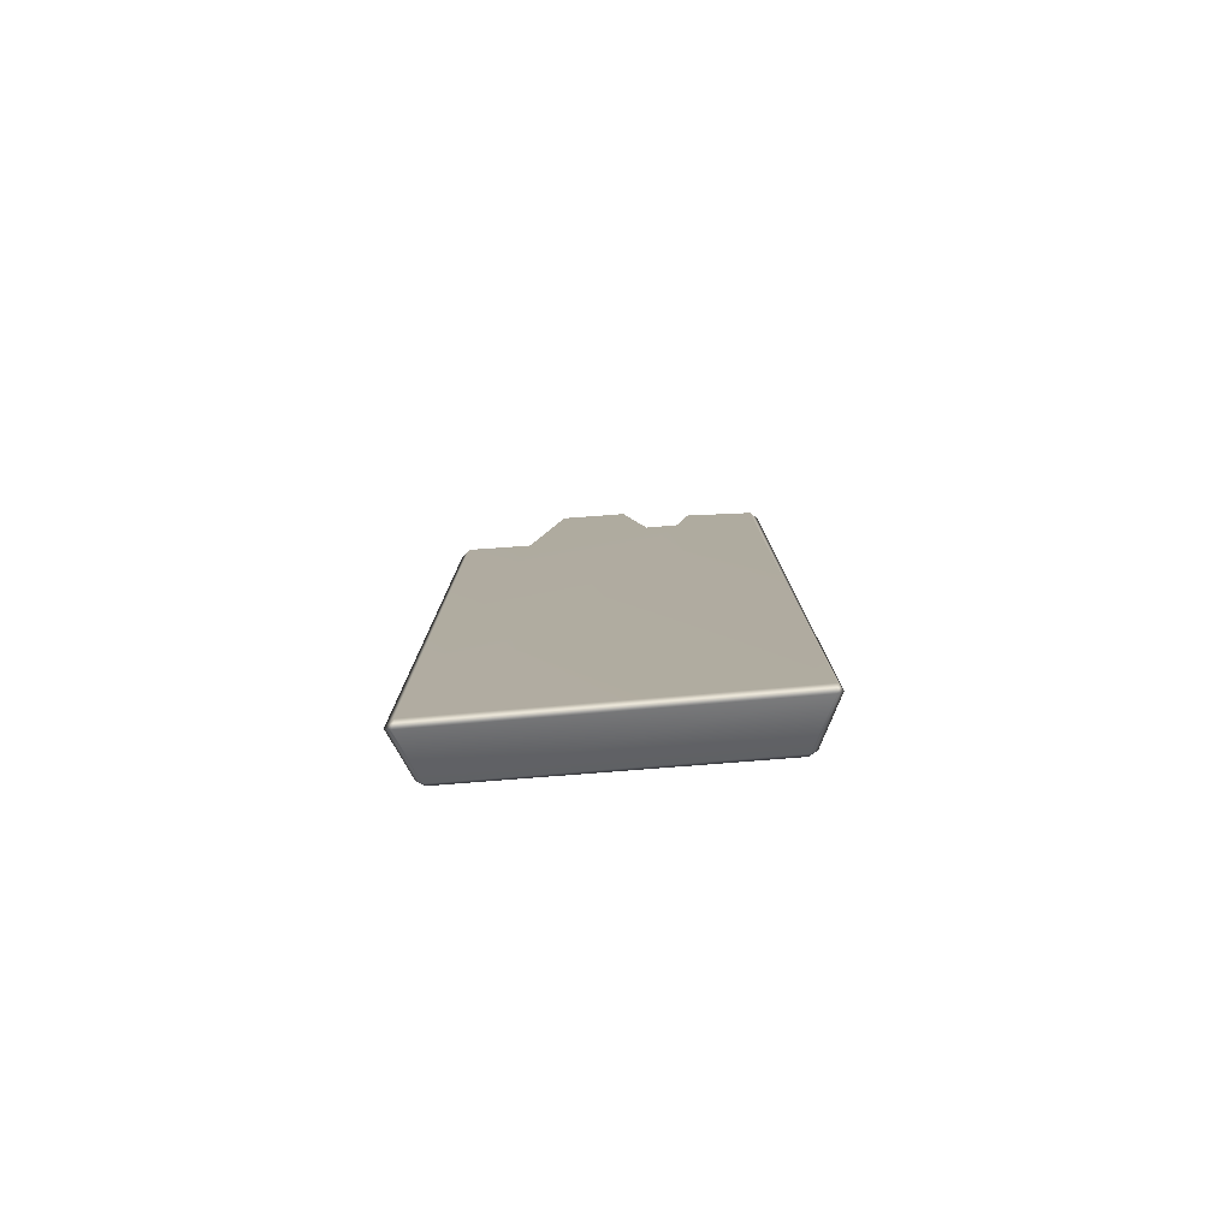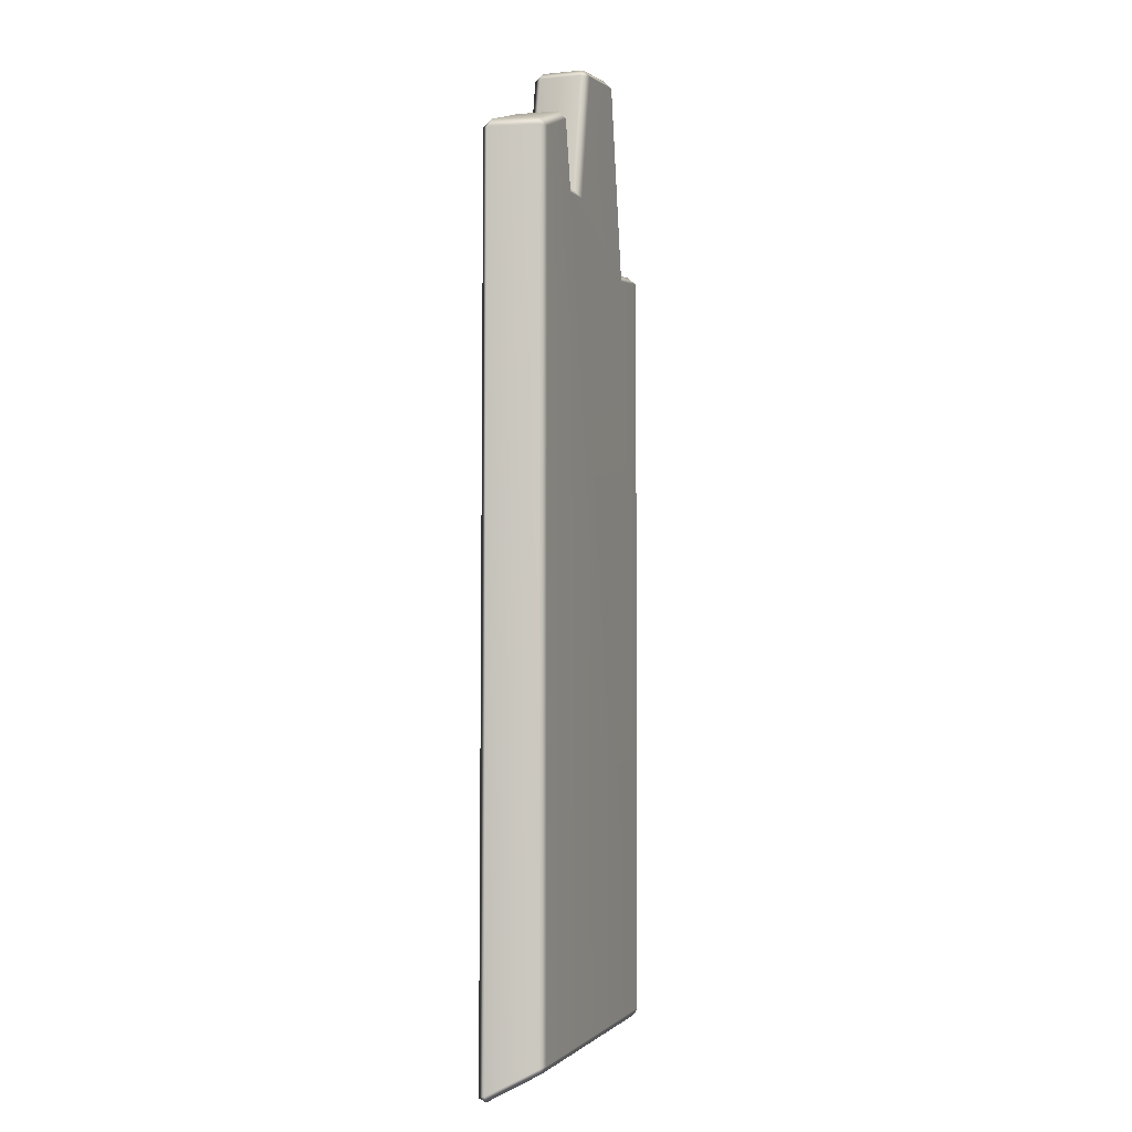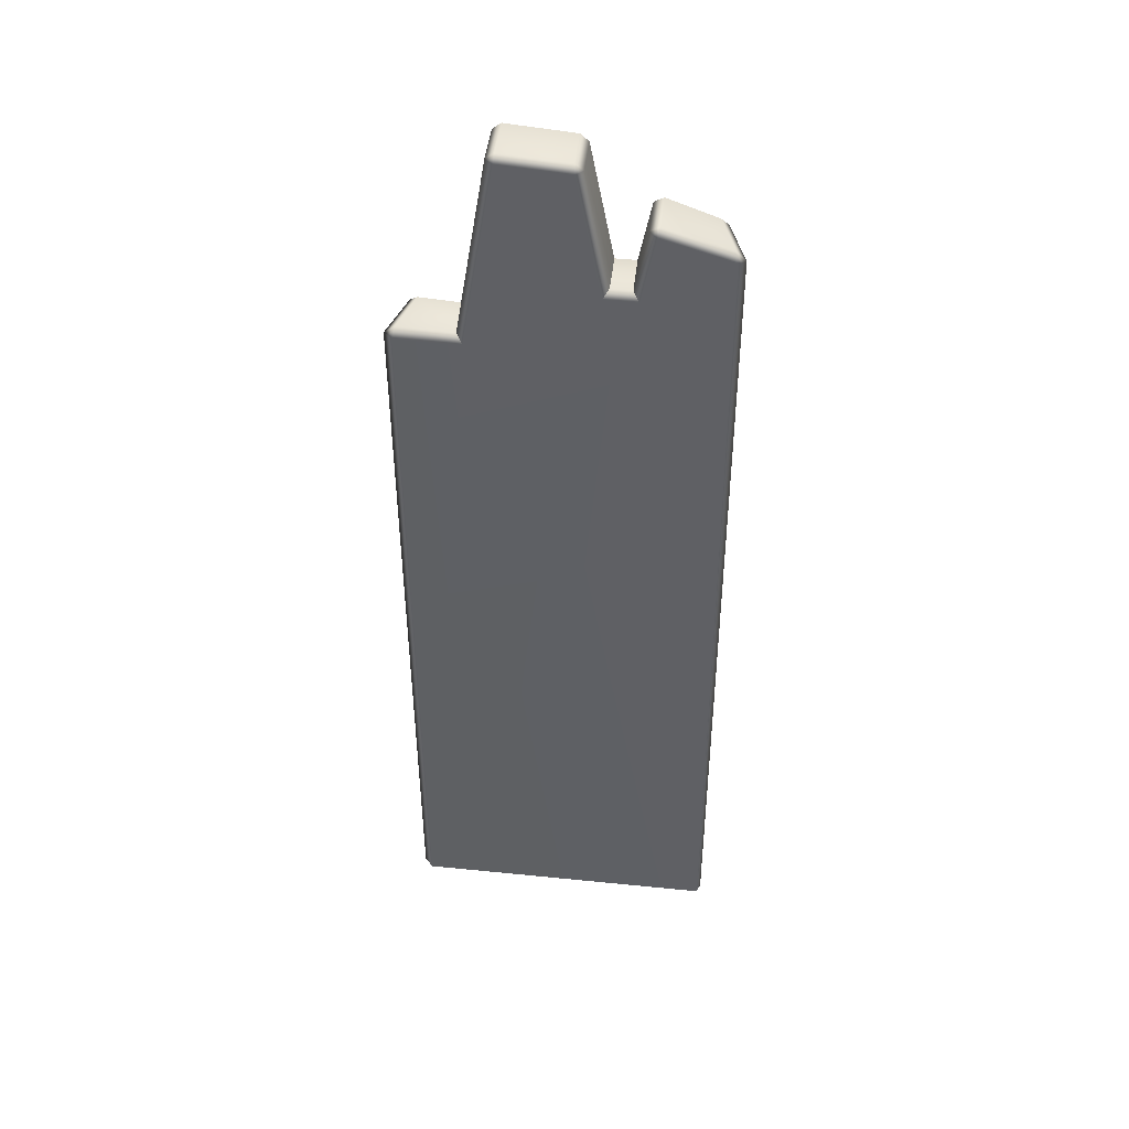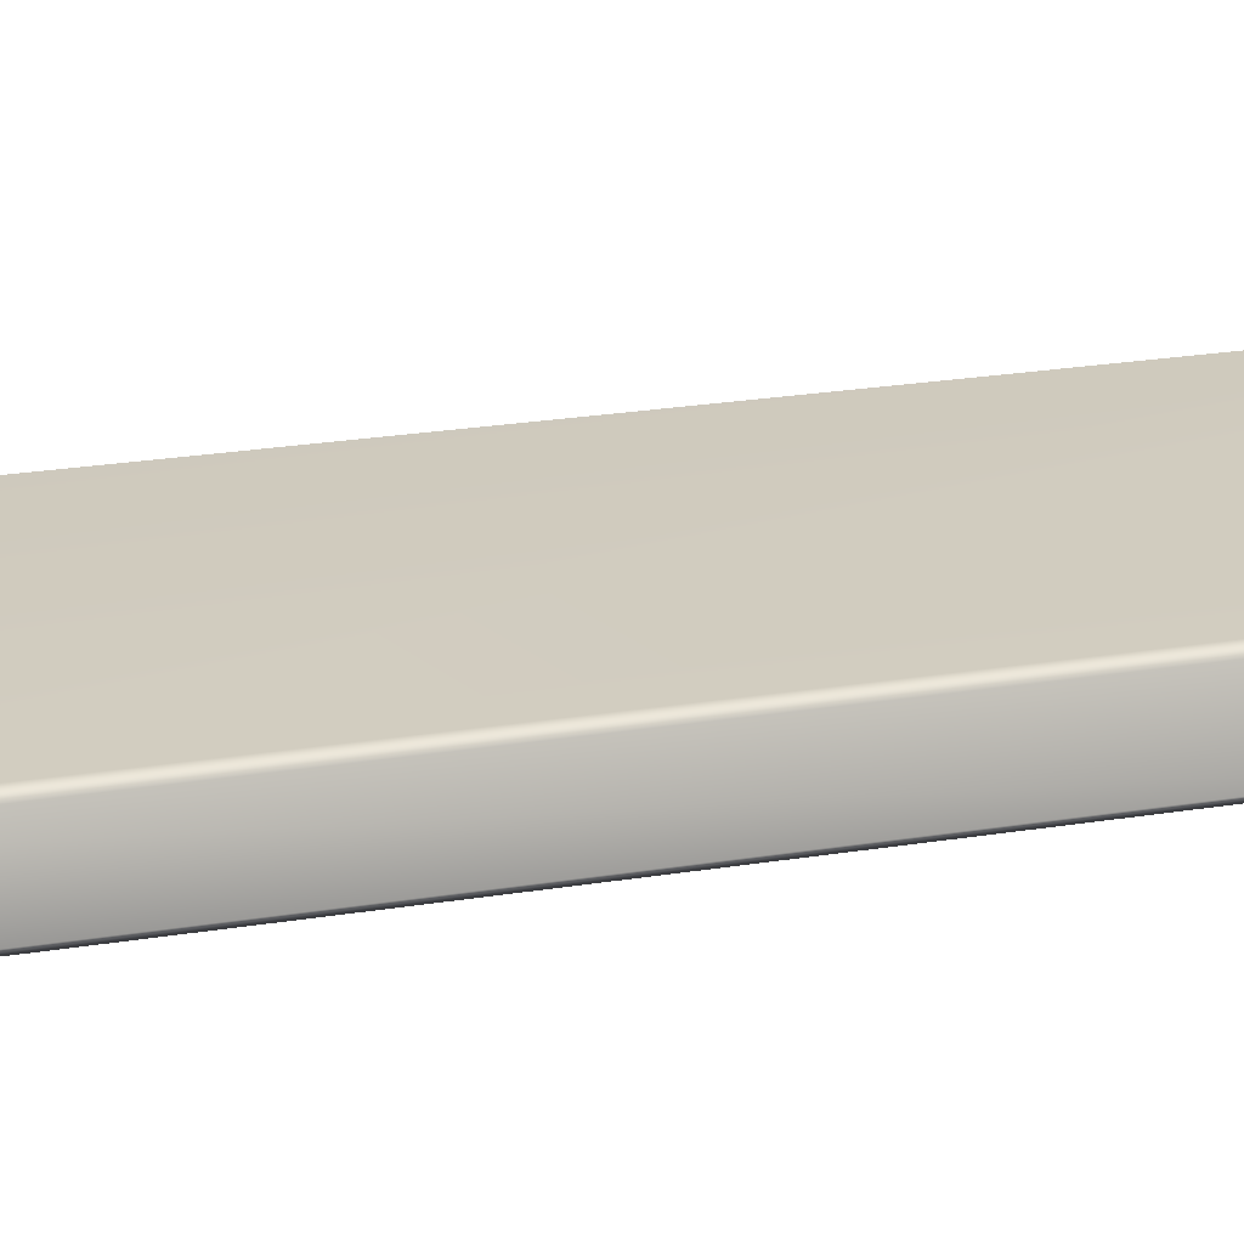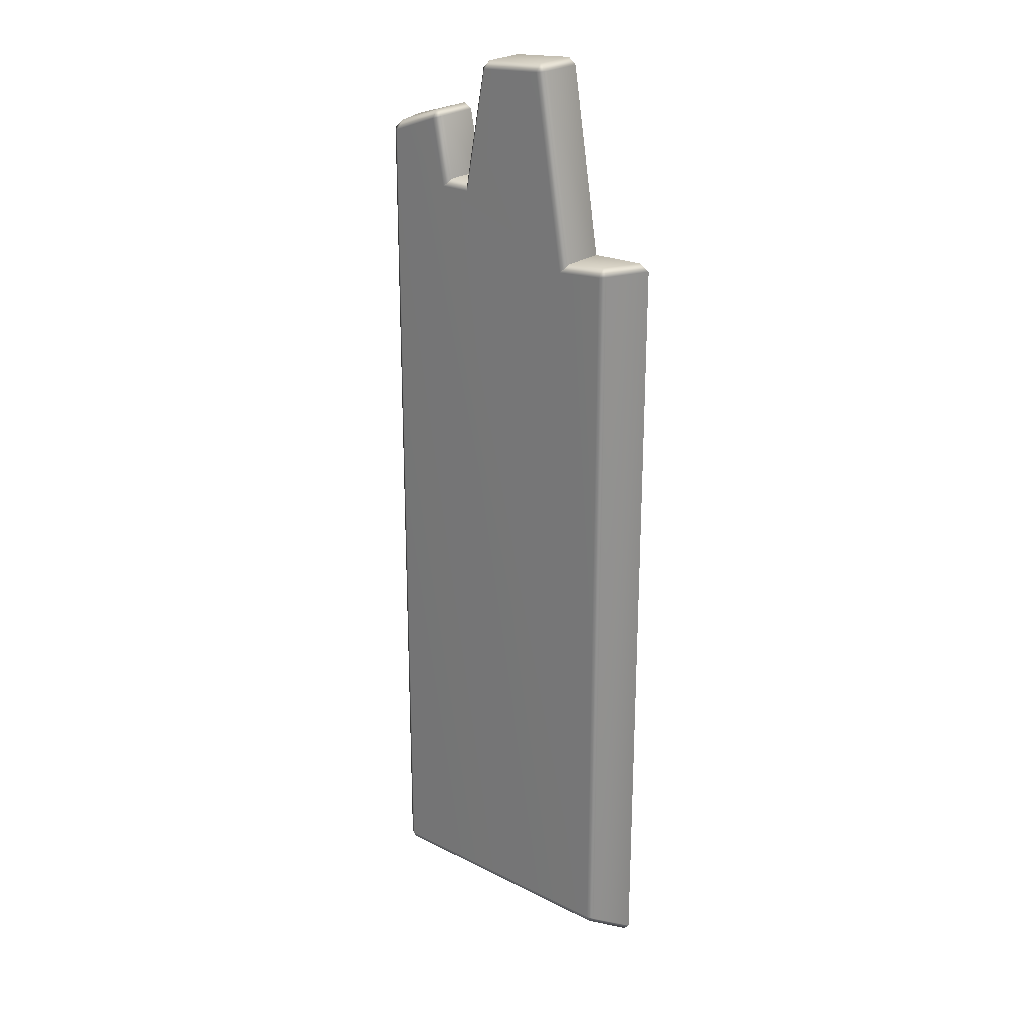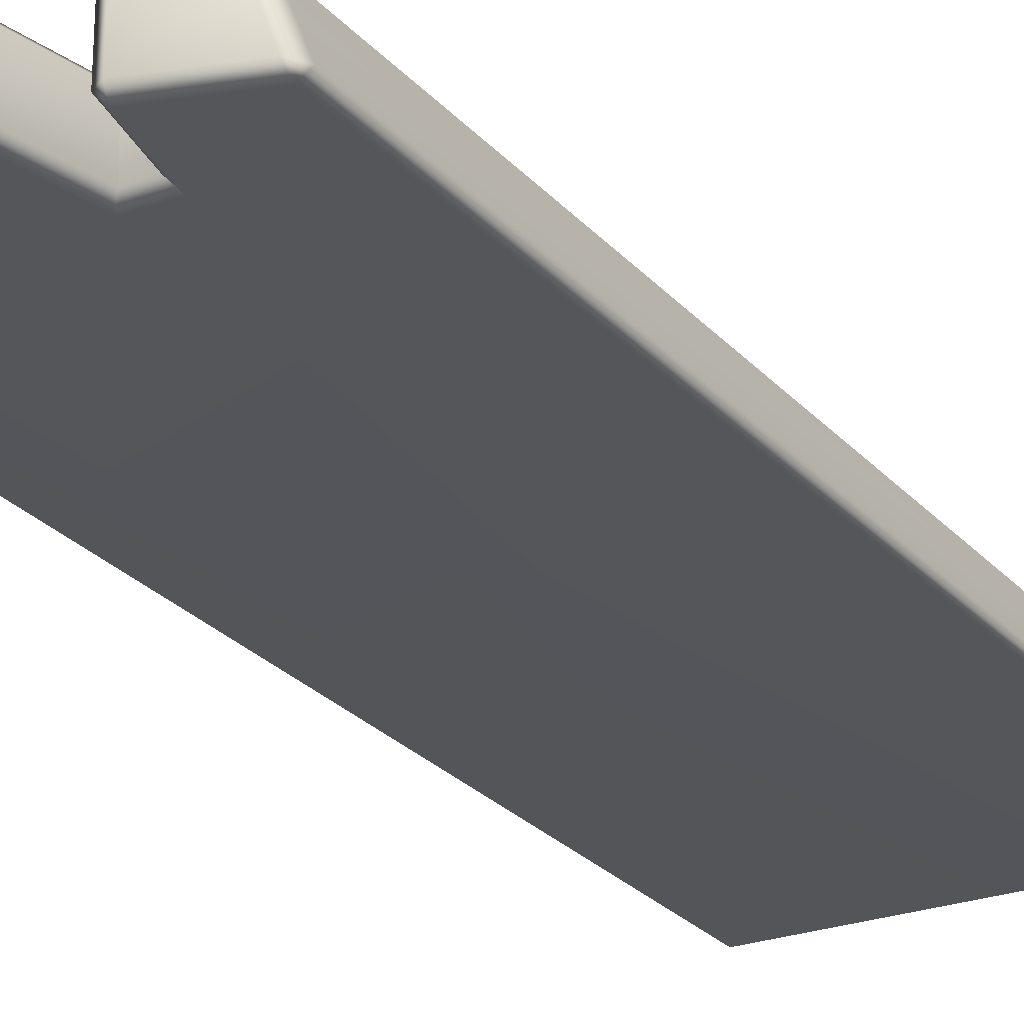
<metadata>
{"format":"obj","ext":"obj","renderer":"f3d","projection":"perspective","resolution":1024,"background":"white","views":[{"elev":-79.8,"azim":4.8,"up":"+Z"},{"elev":-1.9,"azim":109.8,"up":"+Z"},{"elev":45.8,"azim":6.4,"up":"+Z"},{"elev":23.7,"azim":-105.4,"up":"+Y"},{"elev":24.4,"azim":-139.2,"up":"+Z"},{"elev":-25.2,"azim":30.6,"up":"+Y"}]}
</metadata>
<code>
g m_airballoon_floorboard_broken_01
v -0.3103 0.05626 -1.038
v 0.3019 0.05541 -1.052
v 0.2994 0.06487 -1.036
v -0.3091 0.0651 -1.022
v -0.3239 0.0543 -1.026
v 0.3151 0.05404 -1.04
v 0.2957 0.06497 0.9064
v 0.1517 0.06502 0.7975
v -0.1955 0.06507 0.6606
v -0.3049 0.06507 0.6709
v -0.2097 0.04809 0.6791
v 0.07819 0.06505 0.798
v 0.1376 0.04805 0.8146
v 0.09223 0.04807 0.8149
v -0.1248 0.06506 1.091
v -0.1416 0.04876 1.093
v -0.2097 0.04809 0.6791
v 0.02453 0.06506 1.079
v 0.09223 0.04807 0.8149
v 0.04134 0.04785 1.08
v 0.1809 0.06501 0.9486
v 0.2949 0.04685 0.926
v 0.185 0.04826 0.9656
v 0.1643 0.04827 0.9541
v -0.3197 0.05429 0.6721
v -0.3239 0.0543 -1.026
v -0.3571 -0.04868 -1.089
v -0.3441 -0.04889 -1.104
v -0.3103 0.05626 -1.038
v -0.3551 -0.04871 0.6681
v -0.3197 0.05429 0.6721
v -0.3379 -0.06486 -1.097
v 0.348 -0.06454 -1.1
v 0.3446 -0.04921 -1.109
v -0.3441 -0.04889 -1.104
v -0.3571 -0.04868 -1.089
v 0.3019 0.05541 -1.052
v 0.3446 -0.04921 -1.109
v 0.3571 -0.04915 -1.094
v 0.3151 0.05404 -1.04
v 0.3108 0.05407 0.9071
v 0.2957 0.06497 0.9064
v 0.2994 0.06487 -1.036
v 0.3488 -0.04893 0.9021
v 0.3277 -0.04531 0.9228
v 0.2949 0.04685 0.926
v -0.3103 0.05626 -1.038
v -0.3441 -0.04889 -1.104
v 0.3446 -0.04921 -1.109
v 0.3019 0.05541 -1.052
v 0.348 -0.06454 -1.1
v 0.3571 -0.04915 -1.094
v 0.3446 -0.04921 -1.109
v 0.1644 -0.0459 0.9546
v 0.1643 0.04827 0.9541
v 0.185 0.04826 0.9656
v 0.185 -0.04591 0.9671
v 0.1809 0.06501 0.9486
v 0.1809 -0.06384 0.9506
v 0.1517 -0.06384 0.7975
v 0.1376 -0.04686 0.8146
v 0.1644 -0.0459 0.9546
v 0.3317 -0.06389 0.9057
v 0.185 -0.04591 0.9671
v -0.3379 -0.06486 -1.097
v 0.348 -0.06454 -1.1
v -0.1954 -0.06365 0.6617
v 0.07819 -0.06381 0.798
v 0.09223 -0.04684 0.8149
v 0.1376 -0.04686 0.8146
v -0.1248 -0.06379 1.091
v -0.2097 -0.04678 0.6791
v -0.1416 -0.0475 1.093
v 0.02453 -0.0638 1.079
v -0.1227 -0.0475 1.108
v 0.02321 -0.04659 1.096
v -0.3361 -0.06482 0.6659
v -0.3326 -0.04567 0.6838
v -0.2097 -0.04678 0.6791
v -0.3551 -0.04871 0.6681
v -0.3571 -0.04868 -1.089
v 0.3571 -0.04915 -1.094
v 0.3488 -0.04893 0.9021
v 0.3277 -0.04531 0.9228
v 0.185 -0.04591 0.9671
v 0.3277 -0.04531 0.9228
v 0.3317 -0.06389 0.9057
v 0.2949 0.04685 0.926
v 0.185 0.04826 0.9656
v 0.1644 -0.0459 0.9546
v 0.1809 -0.06384 0.9506
v 0.07819 -0.06381 0.798
v 0.02453 -0.0638 1.079
v 0.04134 -0.04659 1.08
v 0.09223 -0.04684 0.8149
v 0.02321 -0.04659 1.096
v 0.02321 -0.04659 1.096
v 0.02321 0.04785 1.096
v 0.04134 0.04785 1.08
v 0.04134 -0.04659 1.08
v 0.09223 0.04807 0.8149
v 0.09223 -0.04684 0.8149
v -0.1416 -0.0475 1.093
v -0.1416 0.04876 1.093
v -0.1227 0.04876 1.108
v -0.1227 -0.0475 1.108
v -0.2097 -0.04678 0.6791
v -0.2097 0.04809 0.6791
v -0.1248 -0.06379 1.091
v 0.1643 0.04827 0.9541
v 0.1376 0.04805 0.8146
v 0.1517 0.06502 0.7975
v 0.1376 -0.04686 0.8146
v 0.1643 0.04827 0.9541
v 0.1644 -0.0459 0.9546
v 0.3108 0.05407 0.9071
v 0.2949 0.04685 0.926
v 0.02321 0.04785 1.096
v -0.1227 0.04876 1.108
v -0.1248 0.06506 1.091
v 0.02453 0.06506 1.079
v -0.1227 -0.0475 1.108
v 0.02321 -0.04659 1.096
v 0.04134 0.04785 1.08
v -0.2097 0.04809 0.6791
v -0.3021 0.04535 0.6878
v -0.3049 0.06507 0.6709
v -0.3021 0.04535 0.6878
v -0.3197 0.05429 0.6721
v -0.3551 -0.04871 0.6681
v -0.3326 -0.04567 0.6838
v 0.09223 -0.04684 0.8149
v 0.09223 0.04807 0.8149
v 0.1376 0.04805 0.8146
v 0.1376 -0.04686 0.8146
v -0.3021 0.04535 0.6878
v -0.2097 0.04809 0.6791
v -0.2097 -0.04678 0.6791
v -0.3326 -0.04567 0.6838
v -0.1227 0.04876 1.108
v -0.1416 0.04876 1.093
v -0.1248 0.06506 1.091
g m_airballoon_floorboard_broken_01_0
f 3 2 1
f 4 3 1
f 5 4 1
f 2 3 6
f 7 3 4
f 4 8 7
f 4 9 8
f 9 4 10
f 9 10 11
f 12 8 9
f 8 12 13
f 12 14 13
f 9 15 12
f 15 9 16
f 9 17 16
f 15 18 12
f 12 18 19
f 18 20 19
f 8 21 7
f 22 7 21
f 23 22 21
f 21 8 24
f 25 10 4
f 5 25 4
f 28 27 26
f 29 28 26
f 26 27 30
f 31 26 30
f 34 33 32
f 35 34 32
f 35 32 36
f 39 38 37
f 40 39 37
f 39 40 41
f 42 41 40
f 43 42 40
f 44 39 41
f 45 44 41
f 46 45 41
f 49 48 47
f 50 49 47
f 53 52 51
f 56 55 54
f 57 56 54
f 58 55 56
f 61 60 59
f 62 61 59
f 63 59 60
f 59 63 64
f 63 60 65
f 65 66 63
f 60 67 65
f 67 60 68
f 69 68 60
f 70 69 60
f 68 71 67
f 72 67 71
f 73 72 71
f 68 74 71
f 75 71 74
f 76 75 74
f 65 67 77
f 78 77 67
f 79 78 67
f 80 77 78
f 81 65 77
f 80 81 77
f 66 82 63
f 82 83 63
f 63 83 84
f 87 86 85
f 85 86 88
f 89 85 88
f 91 85 90
f 94 93 92
f 95 94 92
f 93 94 96
f 99 98 97
f 100 99 97
f 101 99 100
f 102 101 100
f 105 104 103
f 106 105 103
f 103 104 107
f 104 108 107
f 109 106 103
f 112 111 110
f 114 111 113
f 115 114 113
f 117 116 7
f 120 119 118
f 121 120 118
f 118 119 122
f 123 118 122
f 121 118 124
f 127 126 125
f 127 129 128
f 129 130 128
f 130 131 128
f 134 133 132
f 135 134 132
f 138 137 136
f 139 138 136
f 142 141 140

</code>
